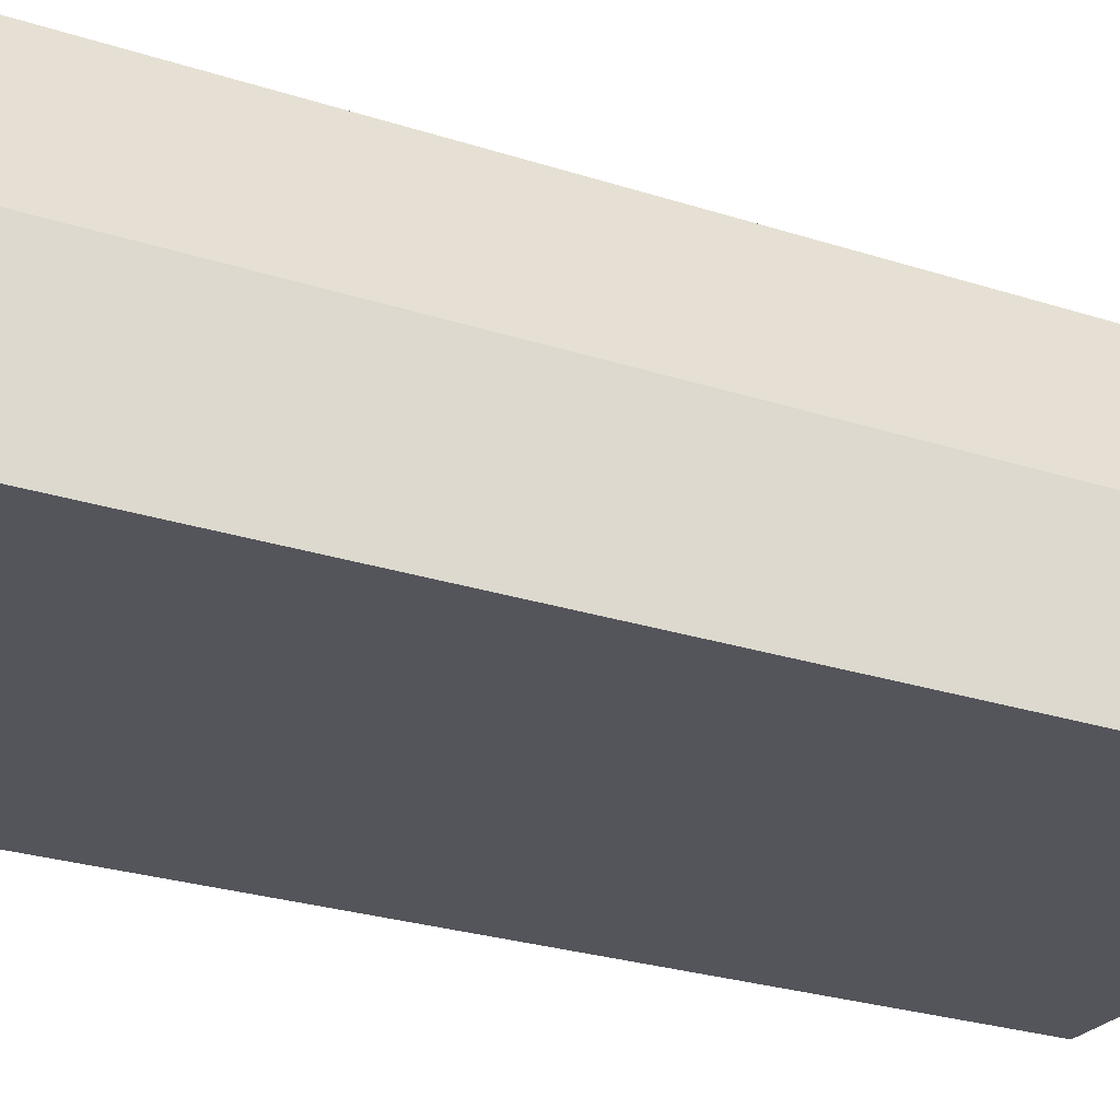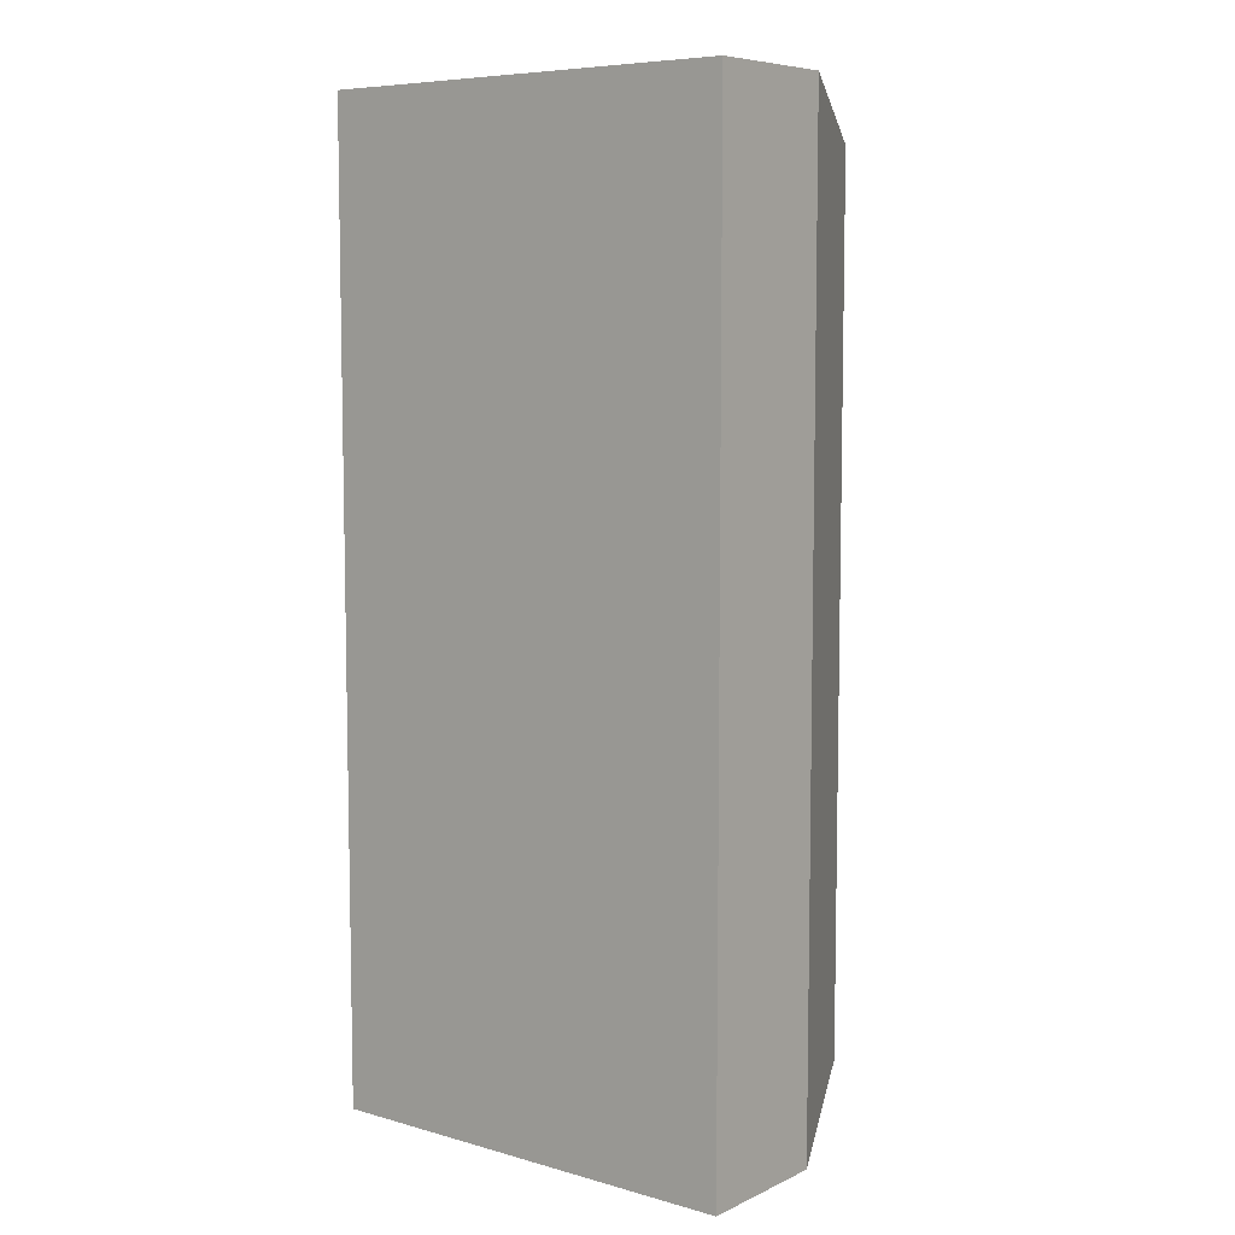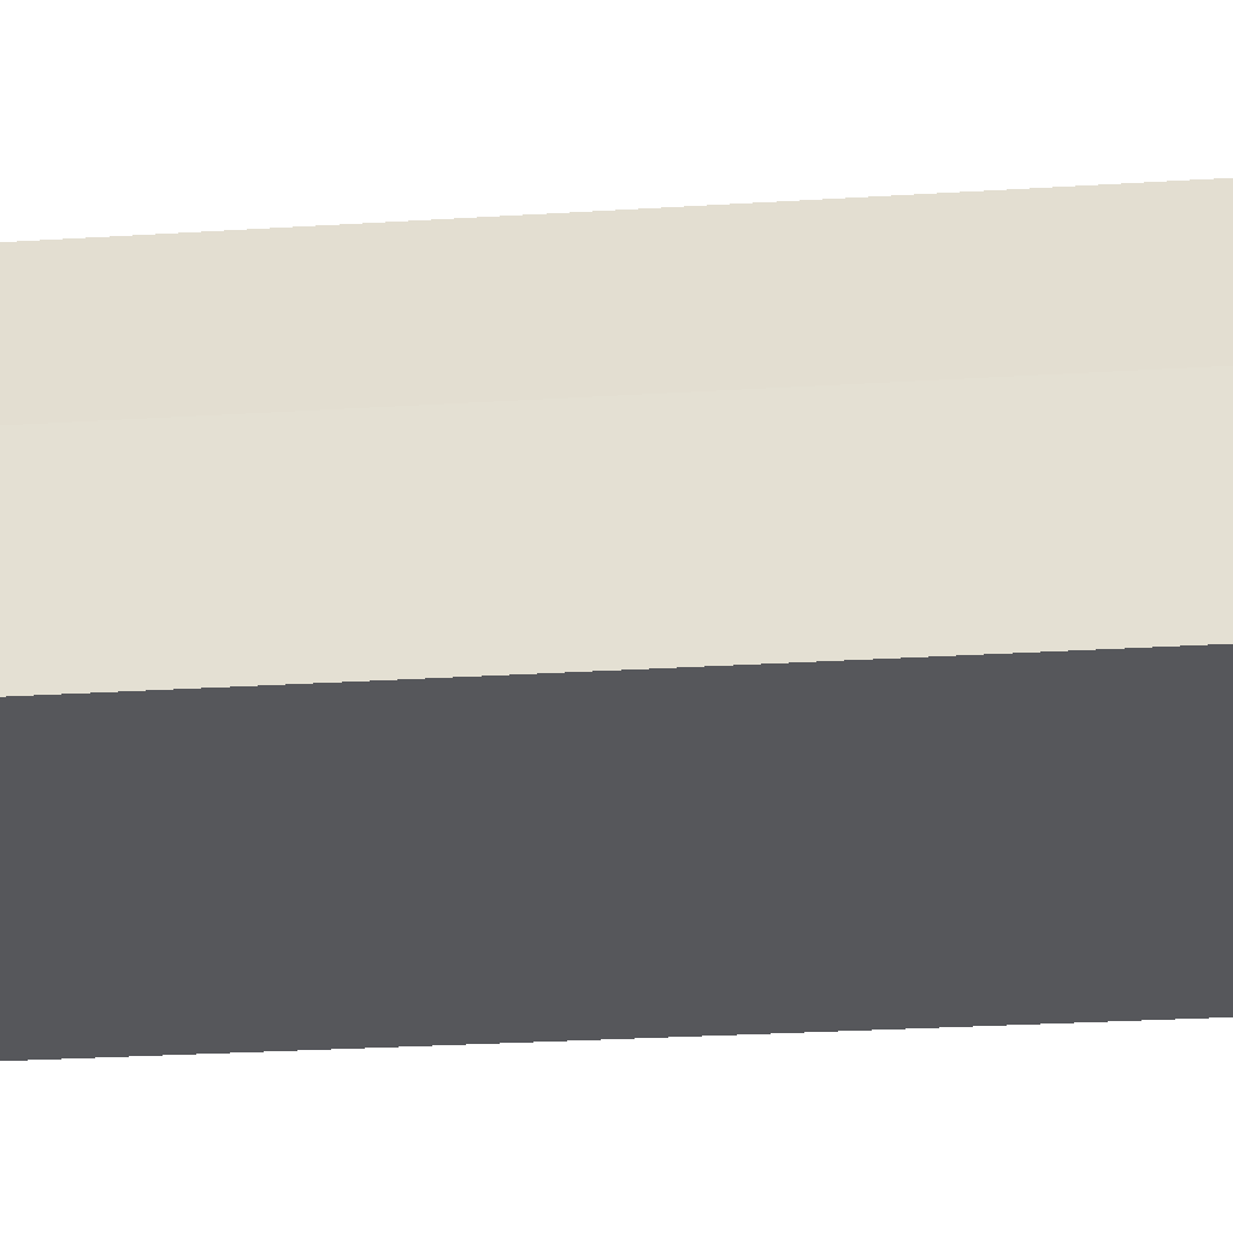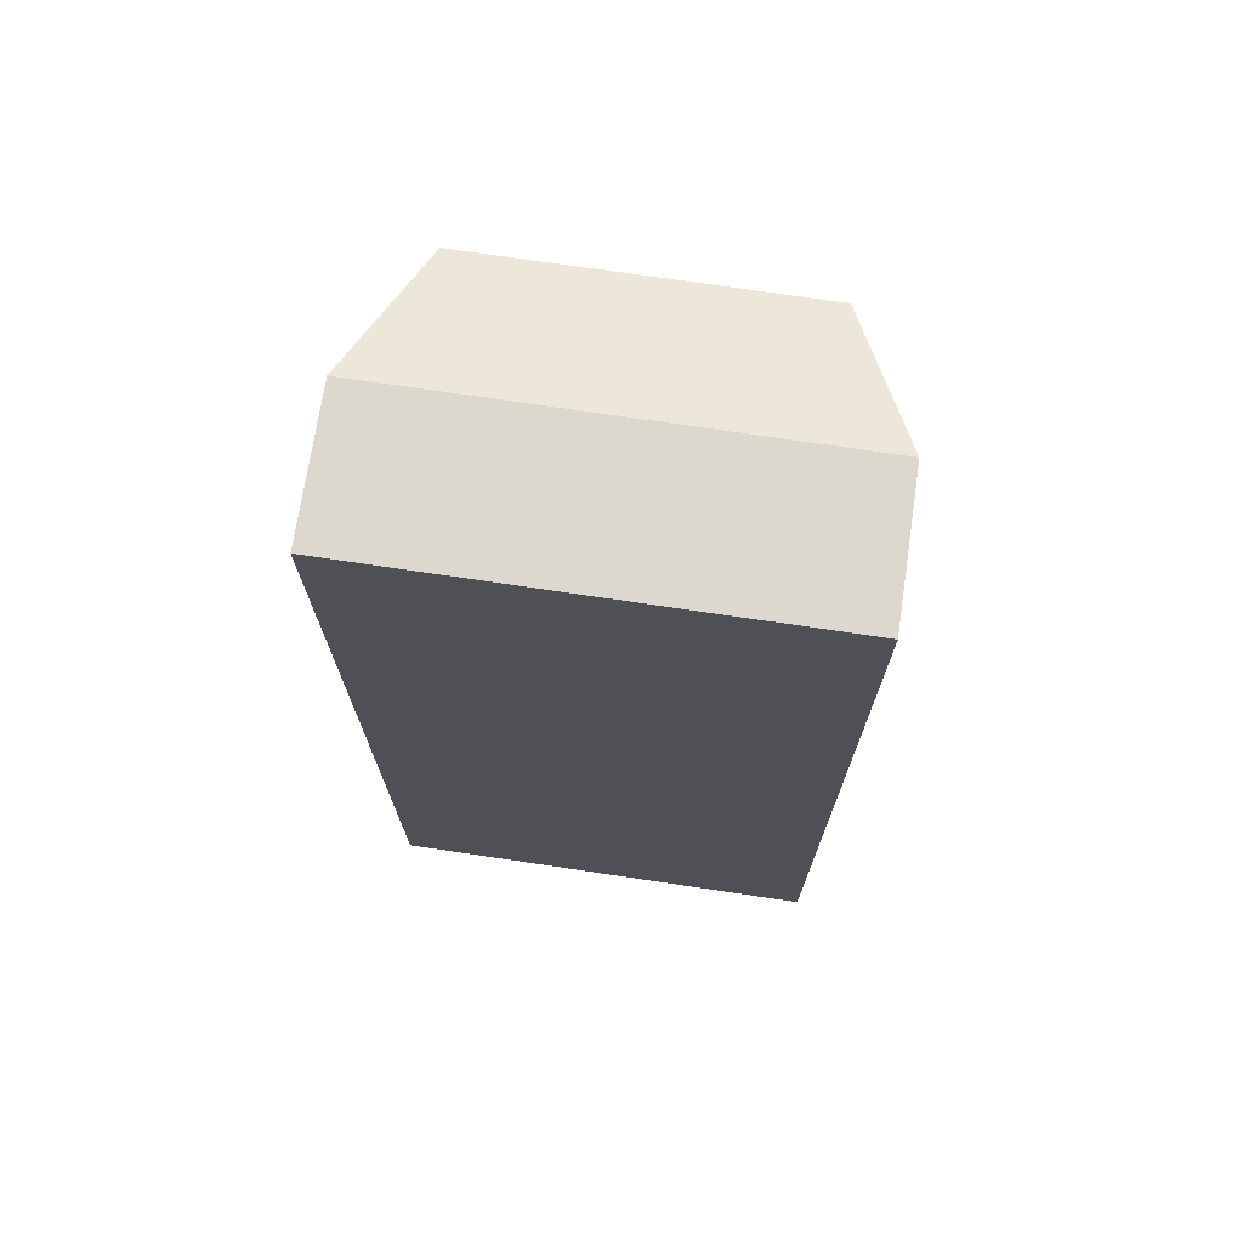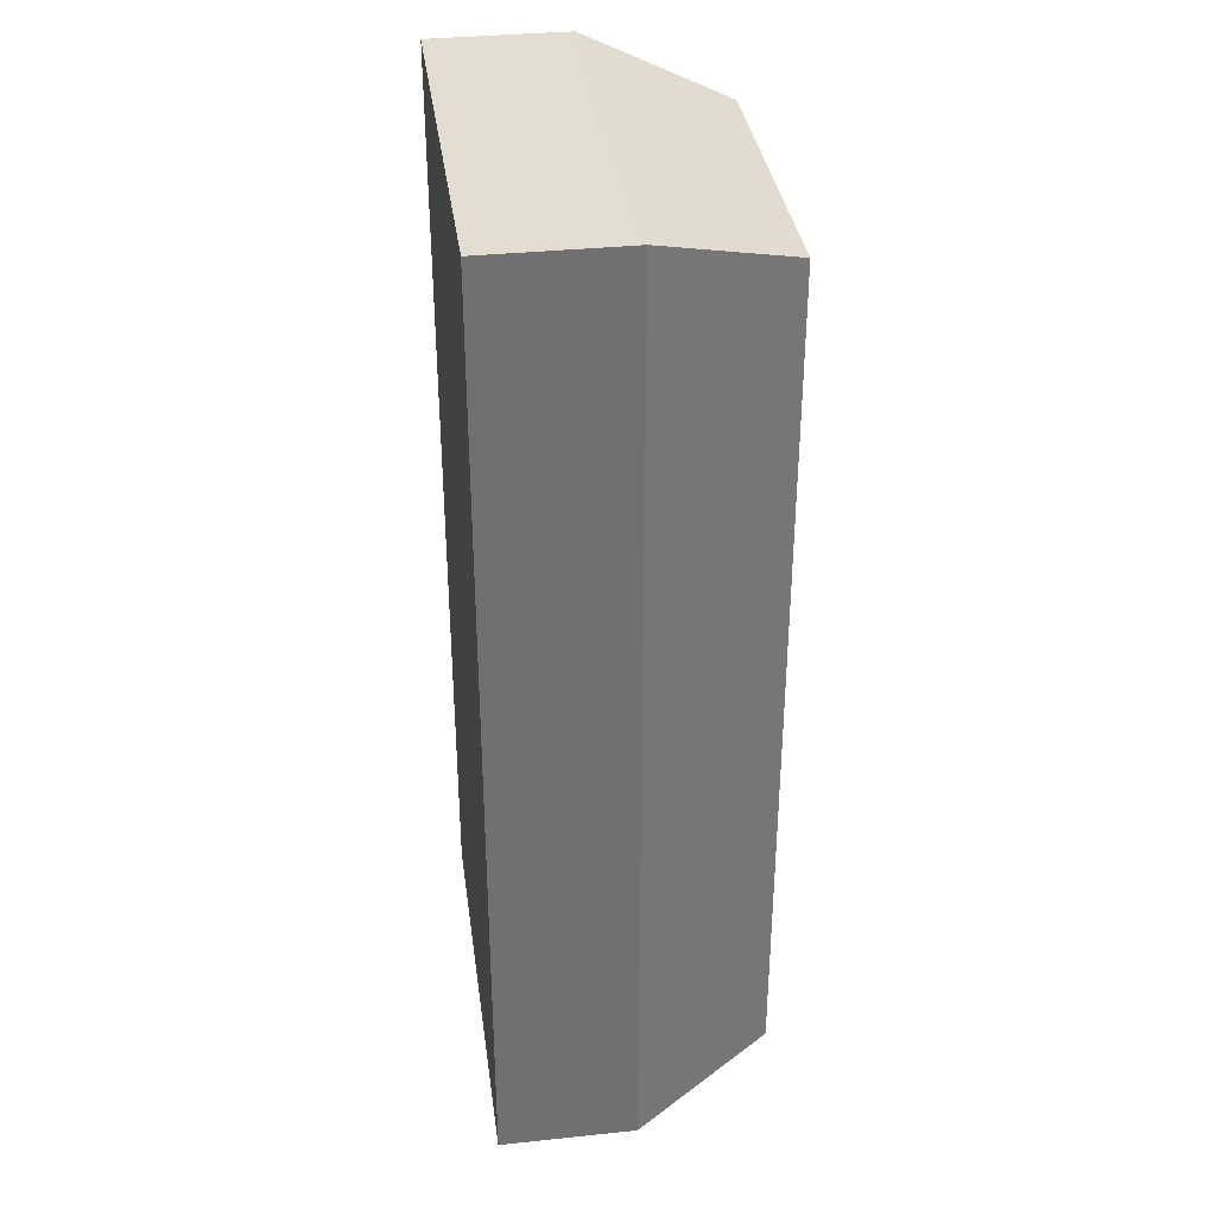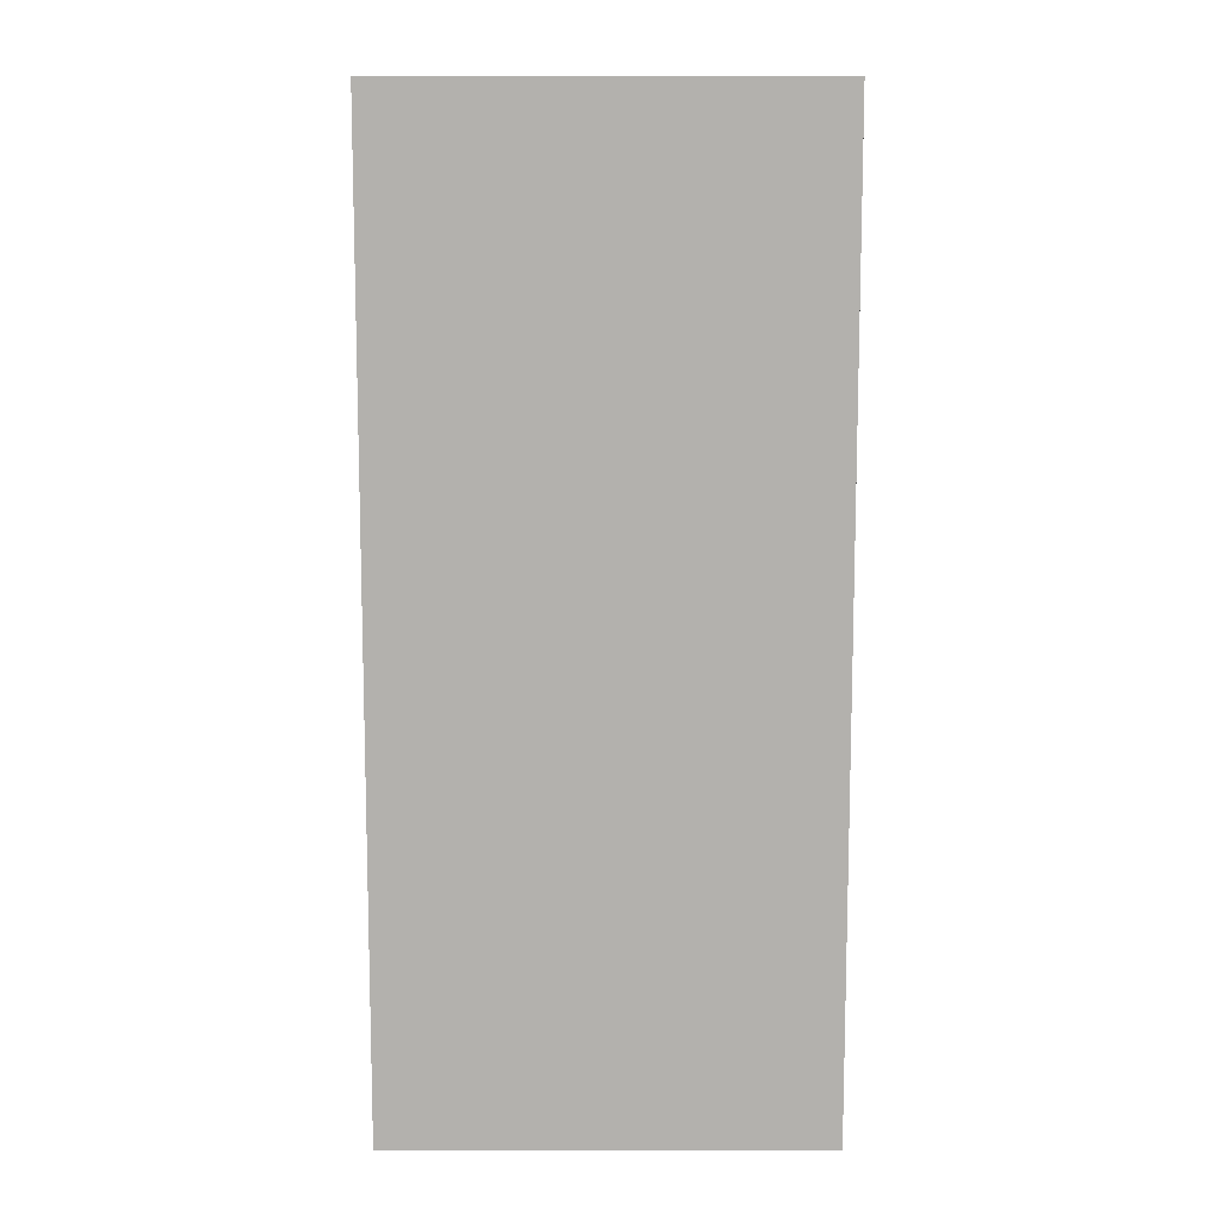
<metadata>
{"format":"obj","ext":"obj","renderer":"f3d","projection":"perspective","resolution":1024,"background":"white","views":[{"elev":-24.9,"azim":61.7,"up":"+Z"},{"elev":7.3,"azim":-141.7,"up":"+Y"},{"elev":-27.3,"azim":-84.5,"up":"+Z"},{"elev":72.1,"azim":-171.5,"up":"+Y"},{"elev":35.4,"azim":-97.8,"up":"+Y"},{"elev":10.7,"azim":-179.7,"up":"+Y"}]}
</metadata>
<code>
o Cube_Cube.002
v 0.4215 0.21 -1.224
v 0.4215 4.669 -1.224
v 2.421 4.669 -1.224
v 2.421 0.21 -1.224
v 0.7037 0.4566 0.05738
v 0.7037 4.436 0.05738
v 2.167 4.436 0.05738
v 2.167 0.4566 0.05738
v 0.4215 4.669 -0.5832
v 0.4215 0.21 -0.5832
v 2.421 4.669 -0.5832
v 2.421 0.21 -0.5832
f 10 9 2
f 9 11 3
f 11 12 4
f 10 1 12
f 8 7 6
f 5 6 9
f 6 7 11
f 7 8 11
f 8 5 12
f 1 10 2
f 2 9 3
f 3 11 4
f 12 1 4
f 5 8 6
f 10 5 9
f 9 6 11
f 8 12 11
f 5 10 12
f 1 2 3
f 4 1 3

</code>
